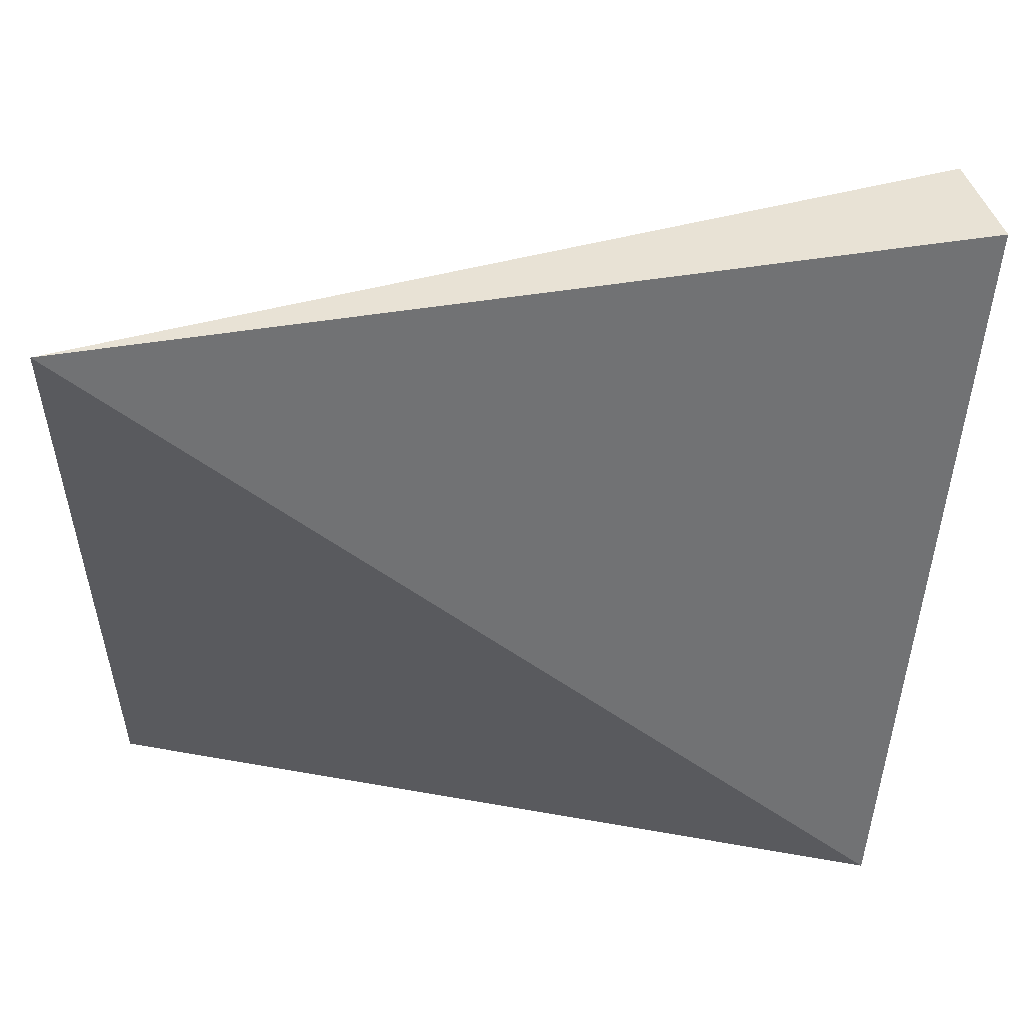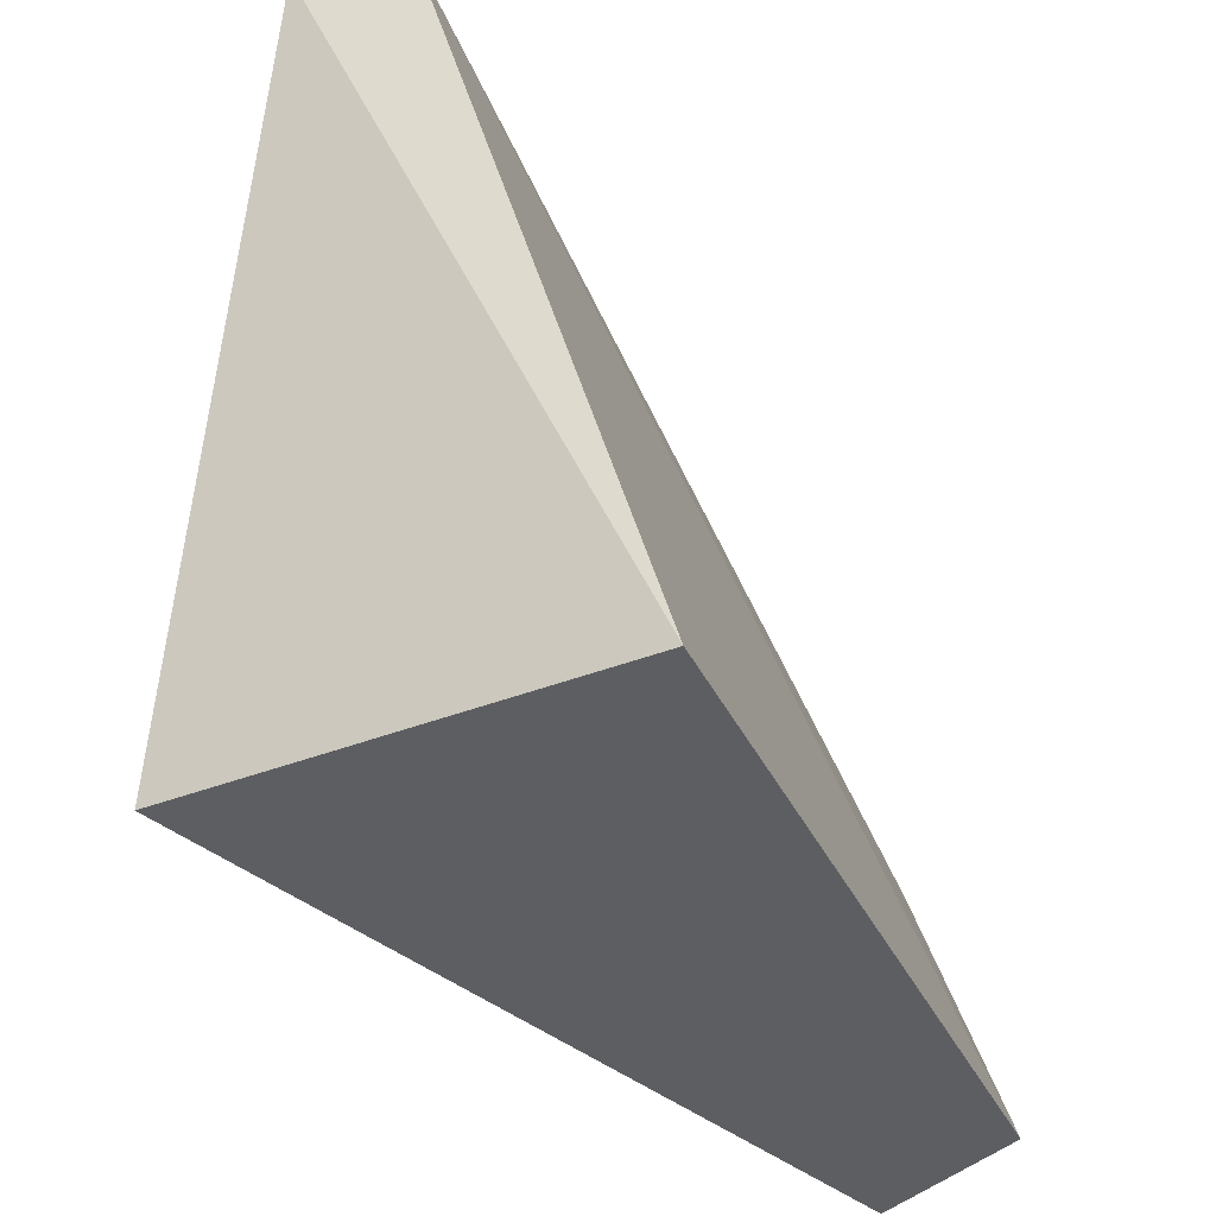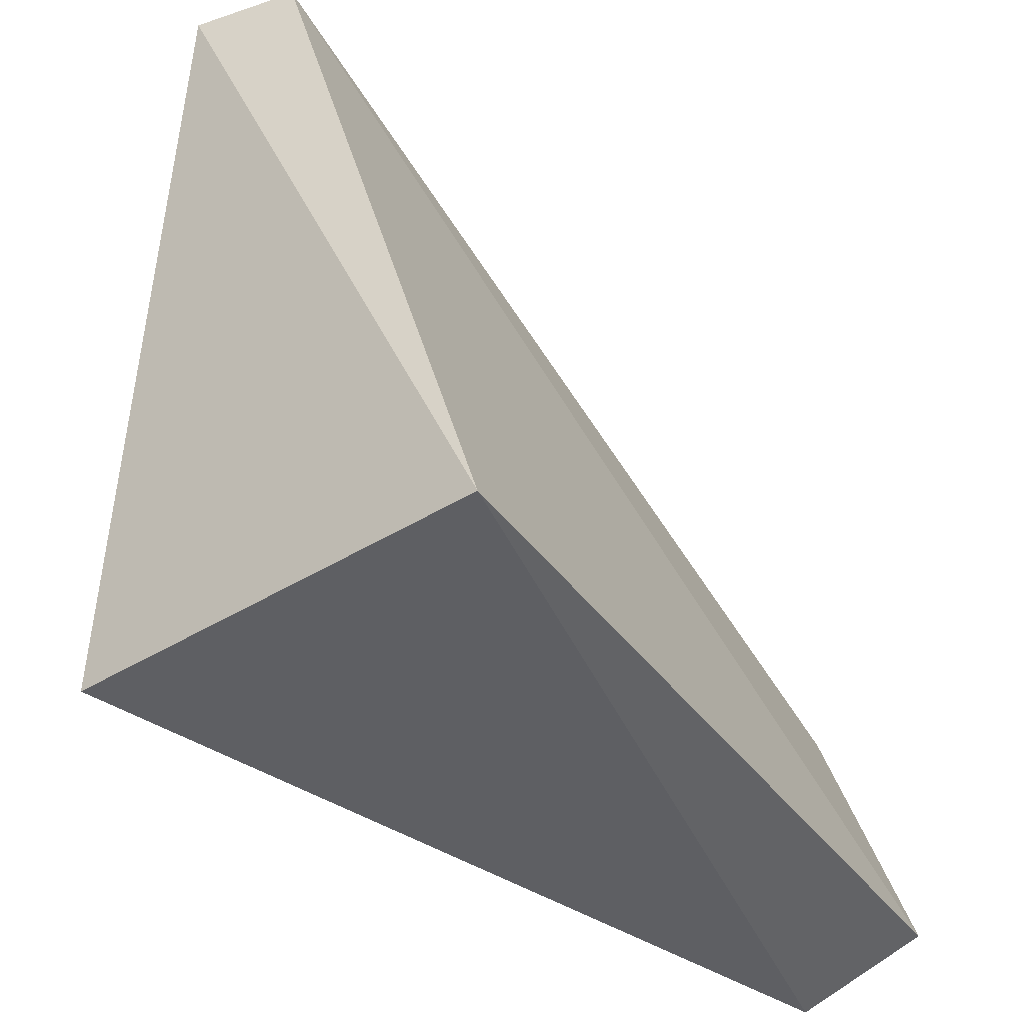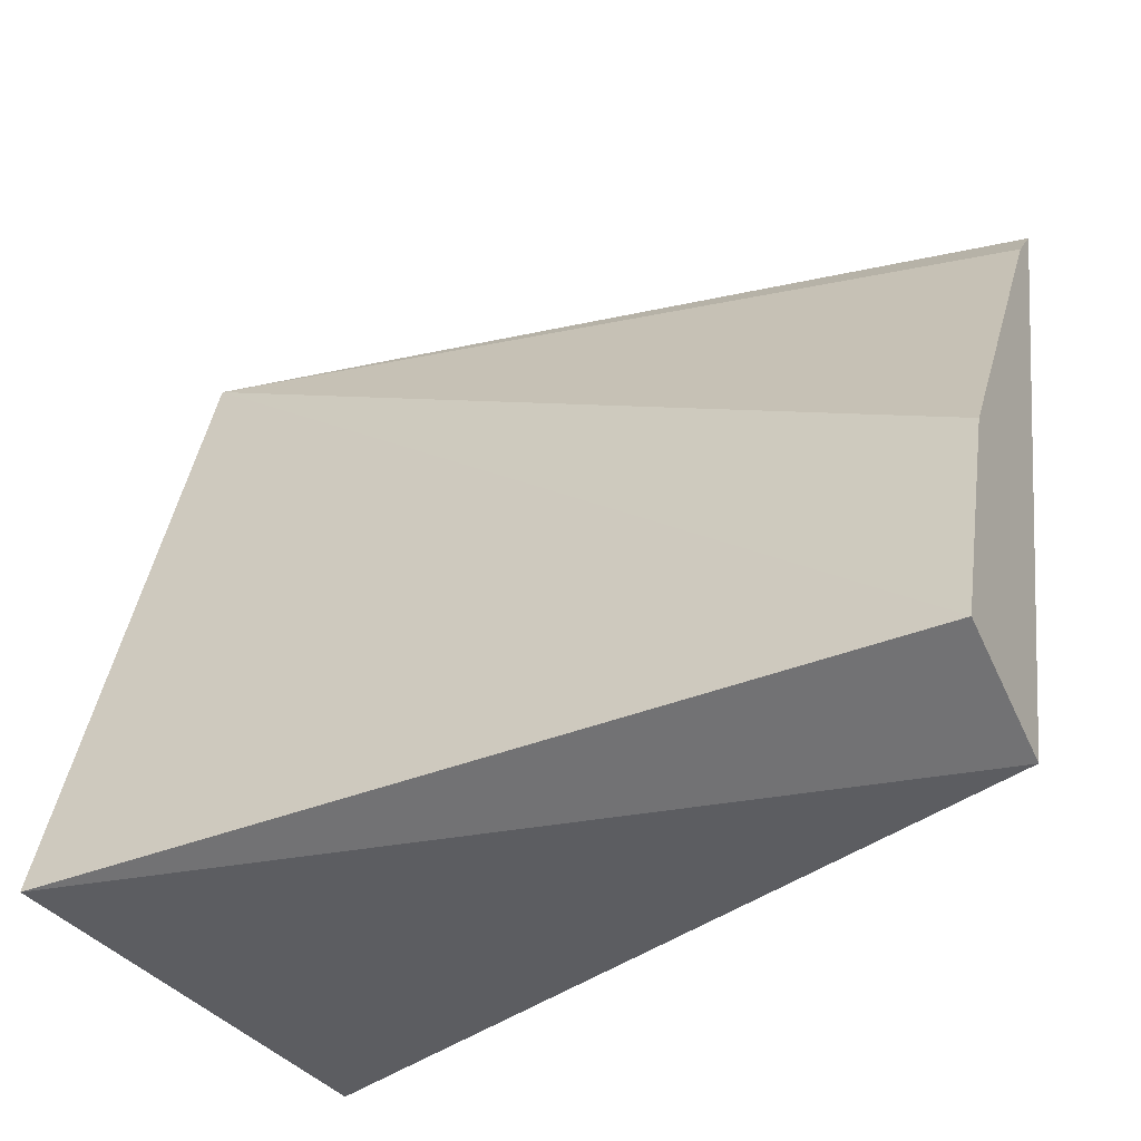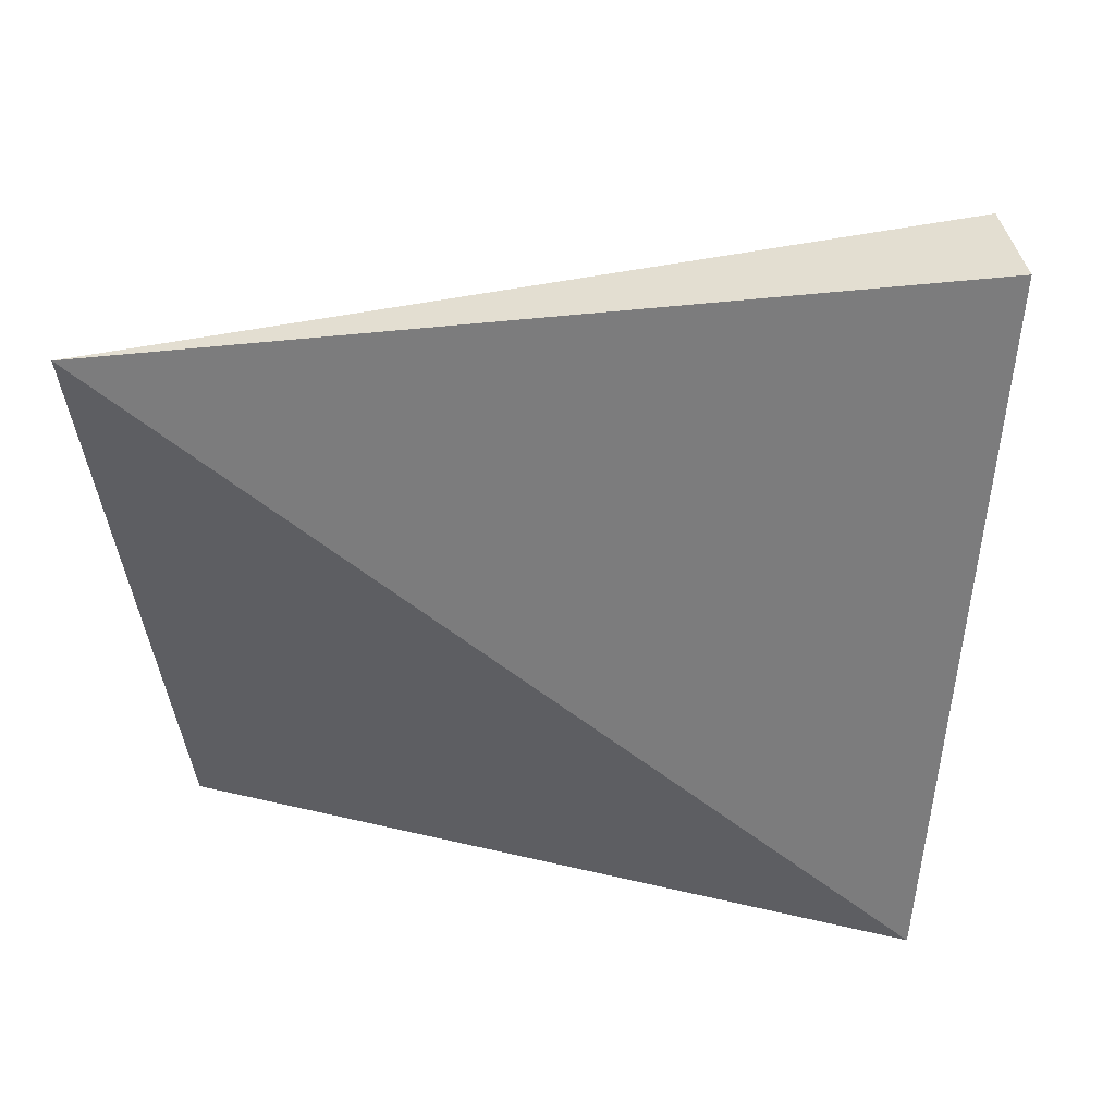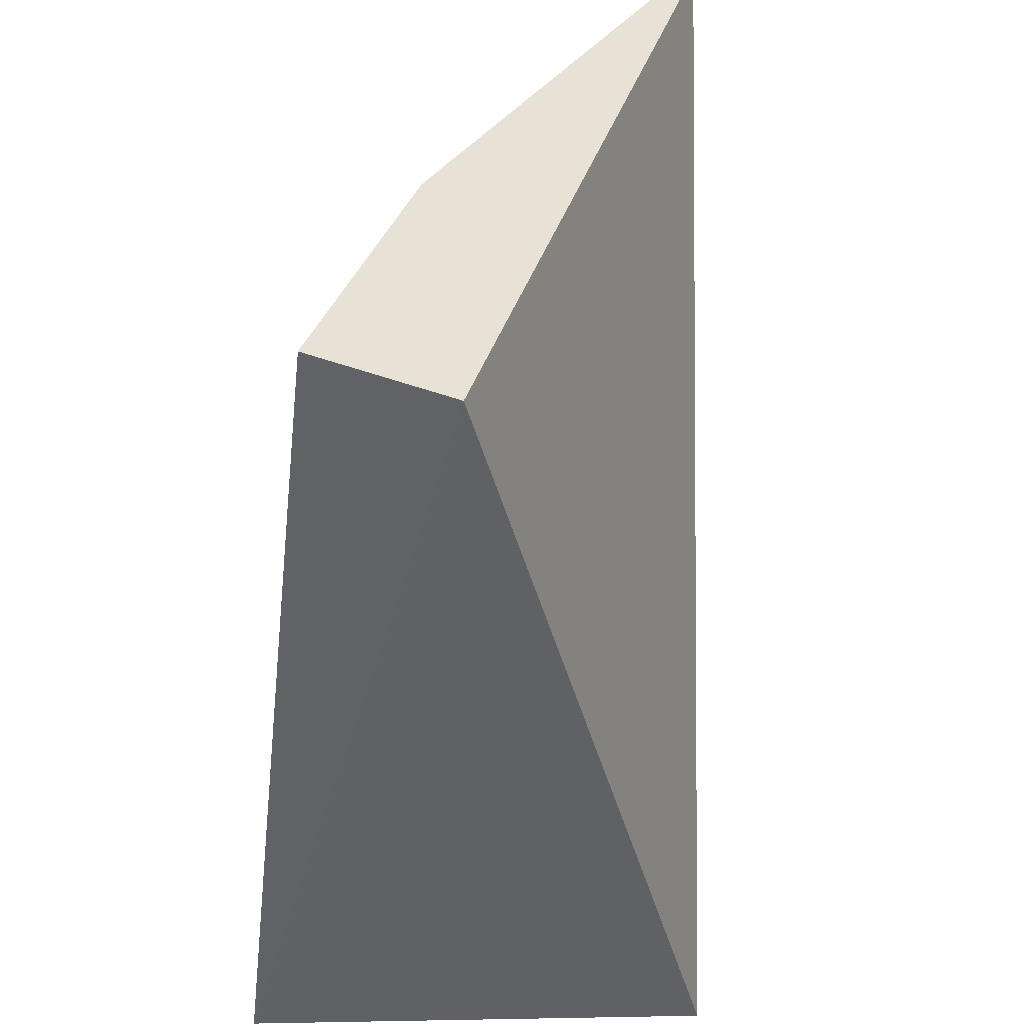
<metadata>
{"format":"obj","ext":"obj","renderer":"f3d","projection":"perspective","resolution":1024,"background":"white","views":[{"elev":43.6,"azim":173.6,"up":"+Y"},{"elev":-35.6,"azim":-67.1,"up":"+Y"},{"elev":-39.6,"azim":-57.5,"up":"+Y"},{"elev":-38.6,"azim":26.9,"up":"+Y"},{"elev":-50.0,"azim":-177.7,"up":"+Z"},{"elev":-50.6,"azim":84.4,"up":"+Y"}]}
</metadata>
<code>
v 0.1675 -0.01356 0.4282
v 0.1675 -0.006731 0.447
v 0.04925 -0.007626 0.4484
v 0.0468 0.09893 0.4169
v 0.1675 0.09511 0.3961
v 0.05609 -0.006709 0.3852
v 0.1675 0.03084 0.4341
v 0.04451 0.09949 0.4014
v 0.1675 0.08777 0.4018
f 1 2 3
f 3 2 4
f 5 2 1
f 6 1 3
f 6 5 1
f 7 4 2
f 7 2 5
f 8 6 3
f 8 3 4
f 8 4 5
f 8 5 6
f 9 7 5
f 9 5 4
f 9 4 7

</code>
